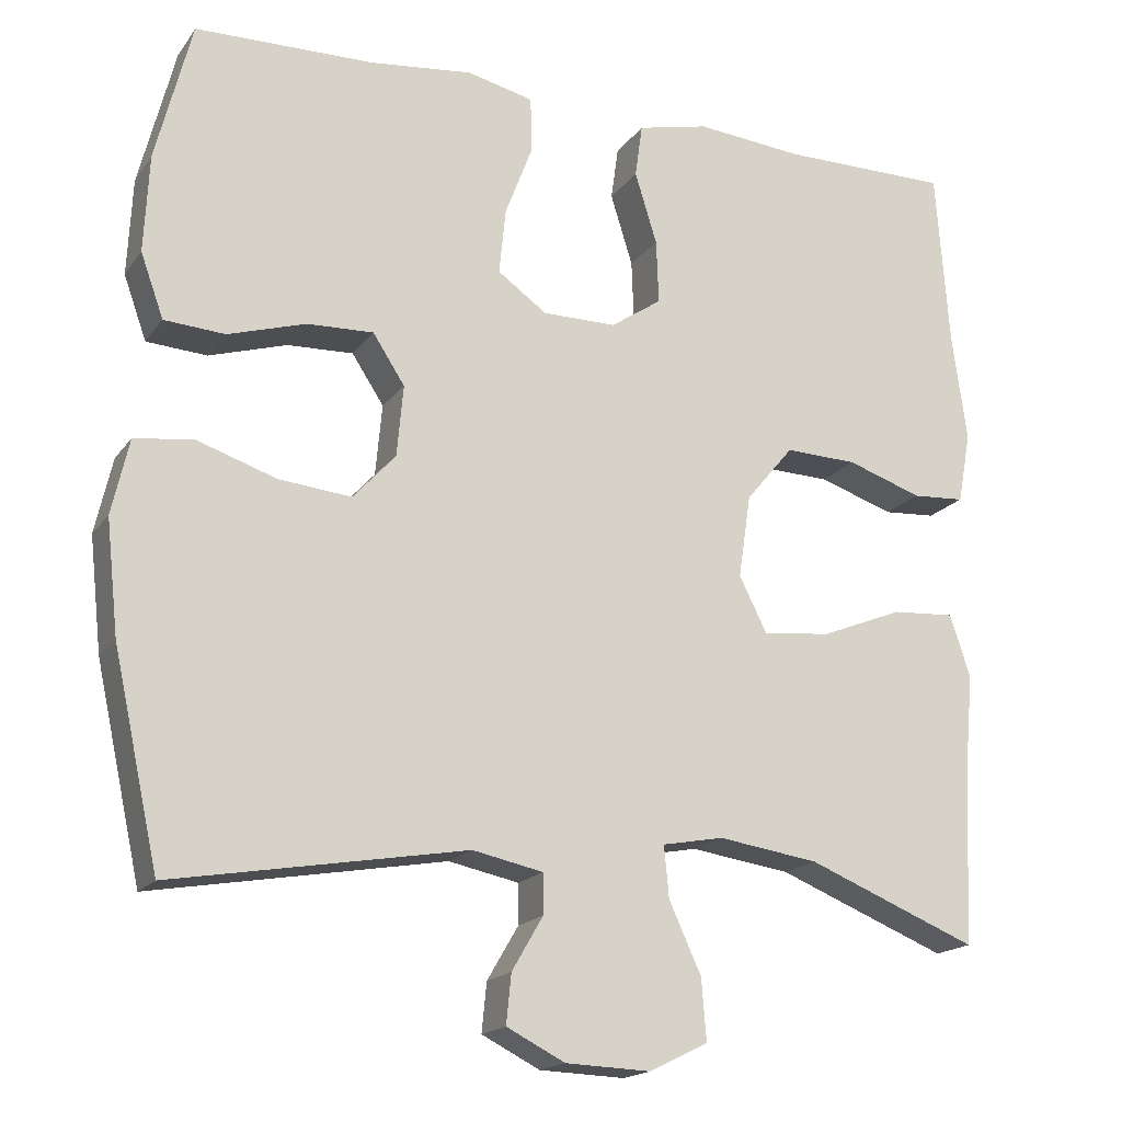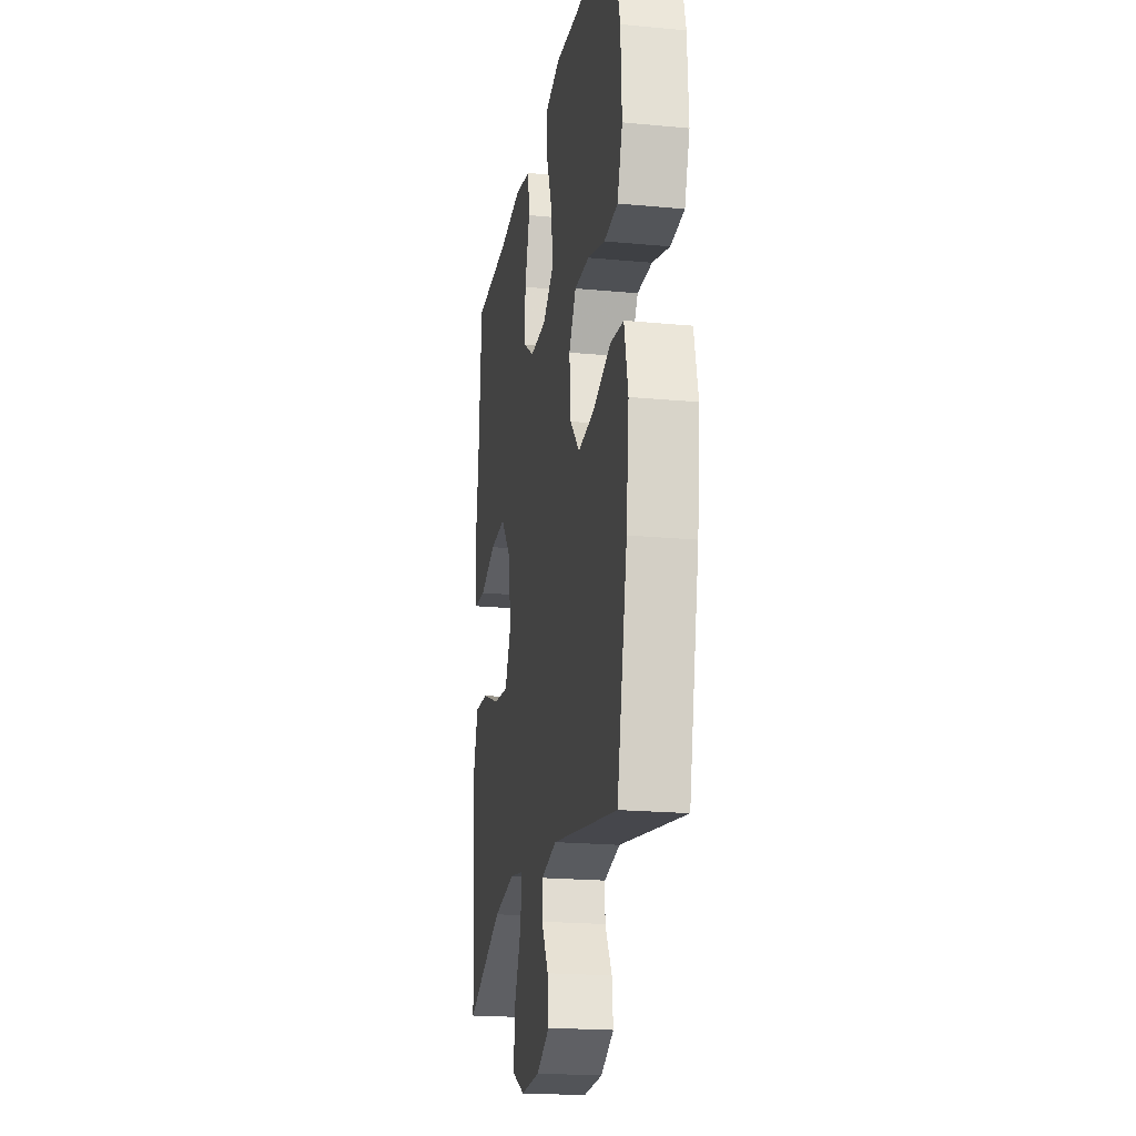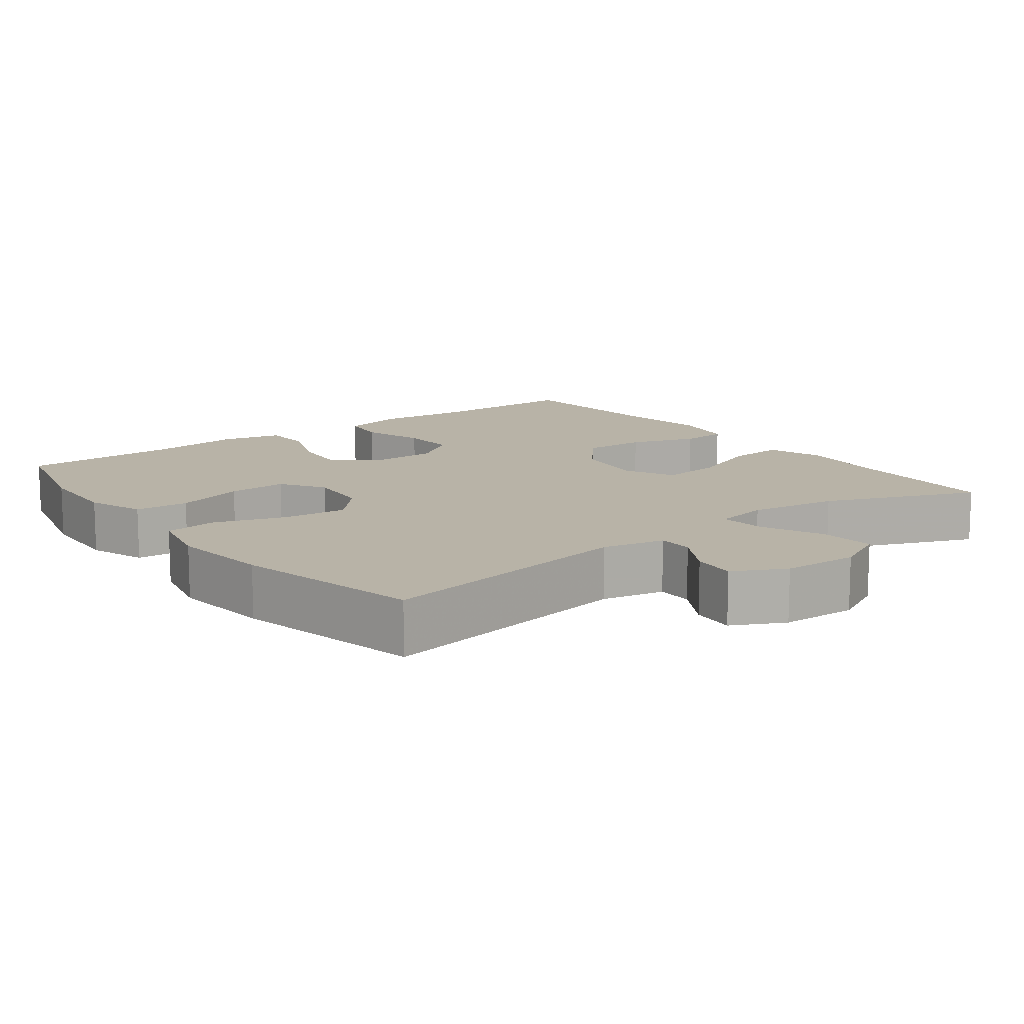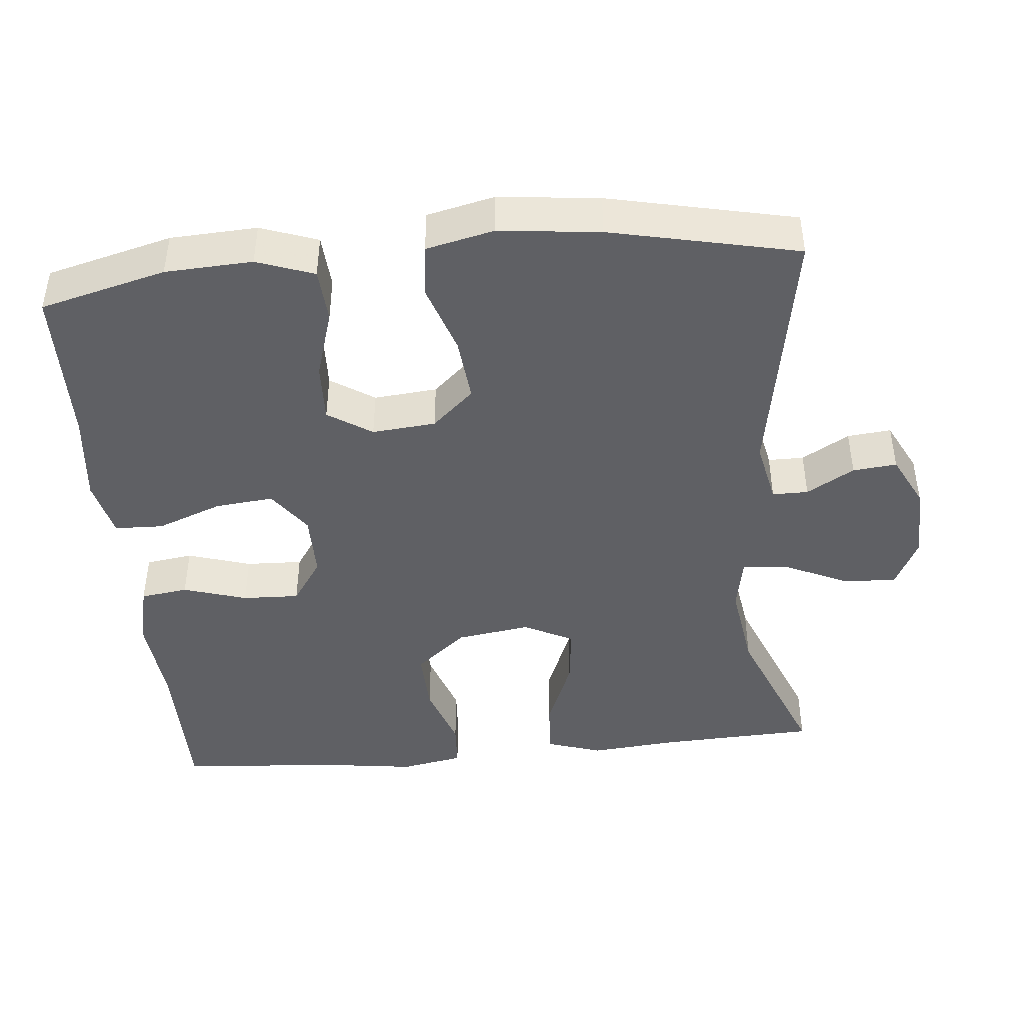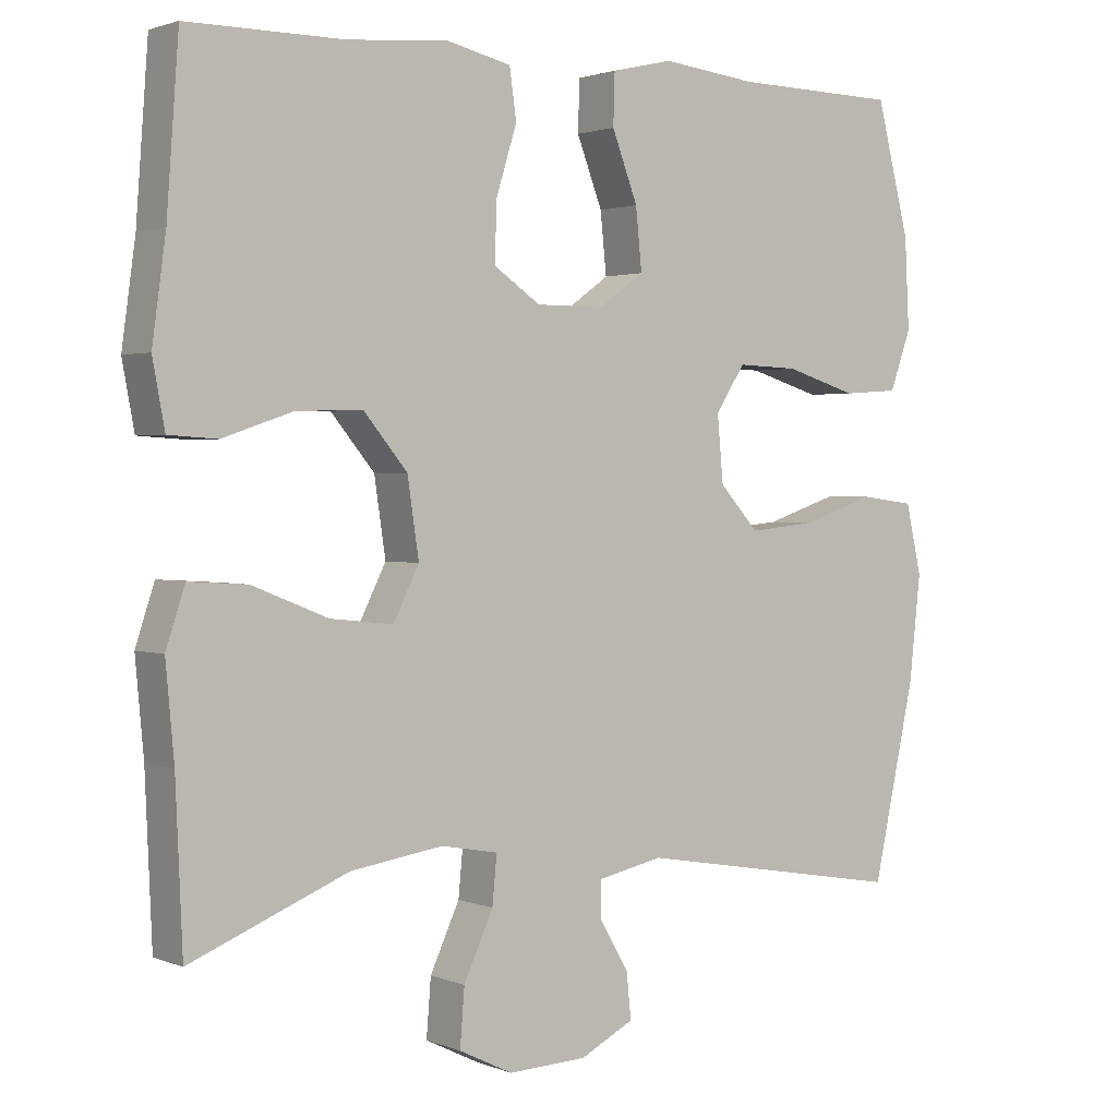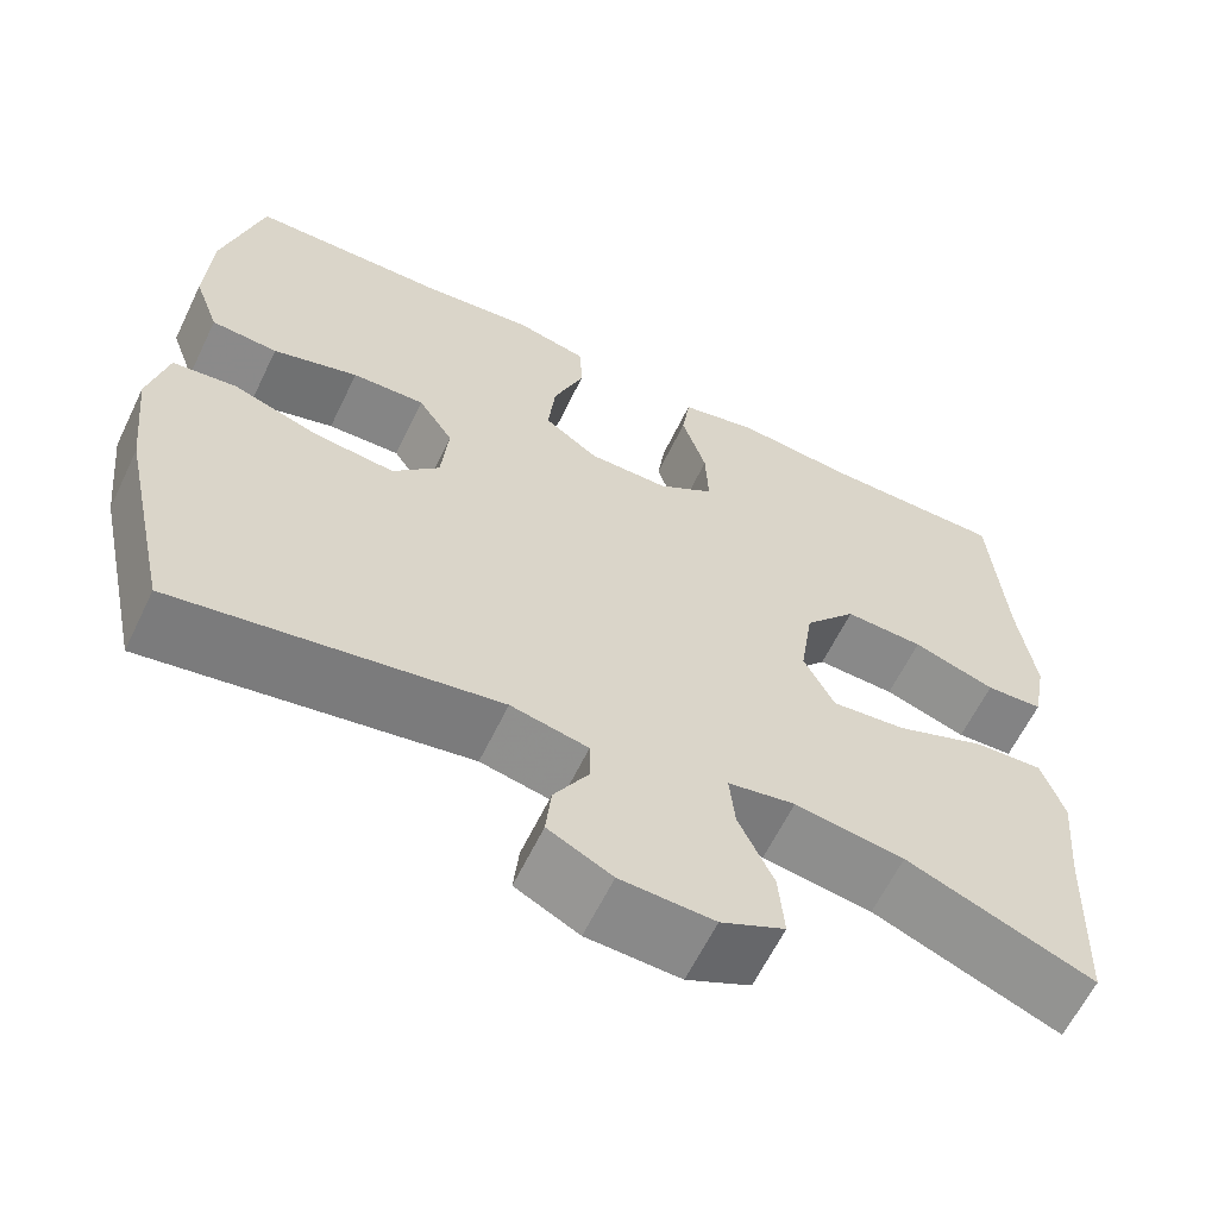
<metadata>
{"format":"obj","ext":"obj","renderer":"f3d","projection":"perspective","resolution":1024,"background":"white","views":[{"elev":-17.6,"azim":155.8,"up":"+Z"},{"elev":-20.6,"azim":80.3,"up":"+Z"},{"elev":12.7,"azim":142.9,"up":"+Y"},{"elev":-43.9,"azim":95.4,"up":"+Y"},{"elev":1.8,"azim":-36.0,"up":"+Z"},{"elev":-62.4,"azim":154.2,"up":"+Z"}]}
</metadata>
<code>
v 0.5 0.07 0.5
v 0.544 0.07 0.328
v 0.55 0.07 0.209
v 0.522 0.07 0.131
v 0.448 0.07 0.126
v 0.353 0.07 0.155
v 0.272 0.07 0.158
v 0.233 0.07 0.098
v 0.241 0.07 0.011
v 0.293 0.07 -0.046
v 0.382 0.07 -0.037
v 0.478 0.07 -0.005
v 0.55 0.07 -0.014
v 0.571 0.07 -0.106
v 0.556 0.07 -0.244
v 0.5 0.07 -0.5
v 0.142 0.07 -0.438
v 0.056 0.07 -0.456
v 0.056 0.07 -0.505
v 0.094 0.07 -0.57
v 0.1 0.07 -0.63
v 0.029 0.07 -0.666
v -0.075 0.07 -0.67
v -0.146 0.07 -0.635
v -0.14 0.07 -0.56
v -0.101 0.07 -0.475
v -0.095 0.07 -0.412
v -0.17 0.07 -0.398
v -0.292 0.07 -0.416
v -0.5 0.07 -0.5
v -0.509 0.07 -0.288
v -0.52 0.07 -0.166
v -0.495 0.07 -0.09
v -0.418 0.07 -0.095
v -0.318 0.07 -0.135
v -0.235 0.07 -0.144
v -0.201 0.07 -0.076
v -0.216 0.07 0.025
v -0.274 0.07 0.095
v -0.362 0.07 0.092
v -0.454 0.07 0.061
v -0.518 0.07 0.065
v -0.534 0.07 0.151
v -0.516 0.07 0.283
v -0.5 0.07 0.5
v -0.293 0.07 0.5
v -0.163 0.07 0.512
v -0.076 0.07 0.492
v -0.067 0.07 0.427
v -0.094 0.07 0.34
v -0.097 0.07 0.262
v -0.035 0.07 0.22
v 0.055 0.07 0.22
v 0.115 0.07 0.263
v 0.107 0.07 0.343
v 0.073 0.07 0.432
v 0.075 0.07 0.499
v 0.156 0.07 0.518
v 0.282 0.07 0.504
v 0.5 0 0.5
v 0.544 0 0.328
v 0.55 0 0.209
v 0.522 0 0.131
v 0.448 0 0.126
v 0.353 0 0.155
v 0.272 0 0.158
v 0.233 0 0.098
v 0.241 0 0.011
v 0.293 0 -0.046
v 0.382 0 -0.037
v 0.478 0 -0.005
v 0.55 0 -0.014
v 0.571 0 -0.106
v 0.556 0 -0.244
v 0.5 0 -0.5
v 0.142 0 -0.438
v 0.056 0 -0.456
v 0.056 0 -0.505
v 0.094 0 -0.57
v 0.1 0 -0.63
v 0.029 0 -0.666
v -0.075 0 -0.67
v -0.146 0 -0.635
v -0.14 0 -0.56
v -0.101 0 -0.475
v -0.095 0 -0.412
v -0.17 0 -0.398
v -0.292 0 -0.416
v -0.5 0 -0.5
v -0.509 0 -0.288
v -0.52 0 -0.166
v -0.495 0 -0.09
v -0.418 0 -0.095
v -0.318 0 -0.135
v -0.235 0 -0.144
v -0.201 0 -0.076
v -0.216 0 0.025
v -0.274 0 0.095
v -0.362 0 0.092
v -0.454 0 0.061
v -0.518 0 0.065
v -0.534 0 0.151
v -0.516 0 0.283
v -0.5 0 0.5
v -0.293 0 0.5
v -0.163 0 0.512
v -0.076 0 0.492
v -0.067 0 0.427
v -0.094 0 0.34
v -0.097 0 0.262
v -0.035 0 0.22
v 0.055 0 0.22
v 0.115 0 0.263
v 0.107 0 0.343
v 0.073 0 0.432
v 0.075 0 0.499
v 0.156 0 0.518
v 0.282 0 0.504
f 57 58 59
f 56 57 59
f 55 56 59
f 4 5 6
f 3 4 6
f 2 3 6
f 1 2 6
f 59 1 6
f 55 59 6
f 54 55 6
f 53 54 6 7
f 52 53 7 8
f 48 49 50
f 47 48 50
f 46 47 50
f 46 50 51
f 45 46 51
f 44 45 51
f 44 51 52
f 43 44 52
f 42 43 52
f 41 42 52
f 40 41 52
f 33 34 35
f 32 33 35
f 31 32 35
f 31 35 36
f 30 31 36
f 29 30 36
f 28 29 36 37
f 24 25 26
f 23 24 26
f 22 23 26
f 21 22 26
f 20 21 26
f 19 20 26
f 18 19 26 27
f 17 18 27
f 15 16 17
f 14 15 17
f 13 14 17
f 12 13 17
f 11 12 17
f 17 27 28
f 11 17 28
f 10 11 28
f 52 8 9
f 10 28 37
f 9 10 37
f 52 9 37
f 52 37 38
f 52 38 39
f 39 40 52
f 118 117 116
f 118 116 115
f 118 115 114
f 65 64 63
f 65 63 62
f 65 62 61
f 65 61 60
f 65 60 118
f 65 118 114
f 65 114 113
f 66 65 113 112
f 67 66 112 111
f 109 108 107
f 109 107 106
f 109 106 105
f 110 109 105
f 110 105 104
f 110 104 103
f 111 110 103
f 111 103 102
f 111 102 101
f 111 101 100
f 111 100 99
f 94 93 92
f 94 92 91
f 94 91 90
f 95 94 90
f 95 90 89
f 95 89 88
f 96 95 88 87
f 85 84 83
f 85 83 82
f 85 82 81
f 85 81 80
f 85 80 79
f 85 79 78
f 86 85 78 77
f 86 77 76
f 76 75 74
f 76 74 73
f 76 73 72
f 76 72 71
f 76 71 70
f 87 86 76
f 87 76 70
f 87 70 69
f 68 67 111
f 96 87 69
f 96 69 68
f 96 68 111
f 97 96 111
f 98 97 111
f 111 99 98
f 1 60 61 2
f 2 61 62 3
f 3 62 63 4
f 4 63 64 5
f 5 64 65 6
f 6 65 66 7
f 7 66 67 8
f 8 67 68 9
f 9 68 69 10
f 10 69 70 11
f 11 70 71 12
f 12 71 72 13
f 13 72 73 14
f 14 73 74 15
f 15 74 75 16
f 16 75 76 17
f 17 76 77 18
f 18 77 78 19
f 19 78 79 20
f 20 79 80 21
f 21 80 81 22
f 22 81 82 23
f 23 82 83 24
f 24 83 84 25
f 25 84 85 26
f 26 85 86 27
f 27 86 87 28
f 28 87 88 29
f 29 88 89 30
f 30 89 90 31
f 31 90 91 32
f 32 91 92 33
f 33 92 93 34
f 34 93 94 35
f 35 94 95 36
f 36 95 96 37
f 37 96 97 38
f 38 97 98 39
f 39 98 99 40
f 40 99 100 41
f 41 100 101 42
f 42 101 102 43
f 43 102 103 44
f 44 103 104 45
f 45 104 105 46
f 46 105 106 47
f 47 106 107 48
f 48 107 108 49
f 49 108 109 50
f 50 109 110 51
f 51 110 111 52
f 52 111 112 53
f 53 112 113 54
f 54 113 114 55
f 55 114 115 56
f 56 115 116 57
f 57 116 117 58
f 58 117 118 59
f 59 118 60 1

</code>
